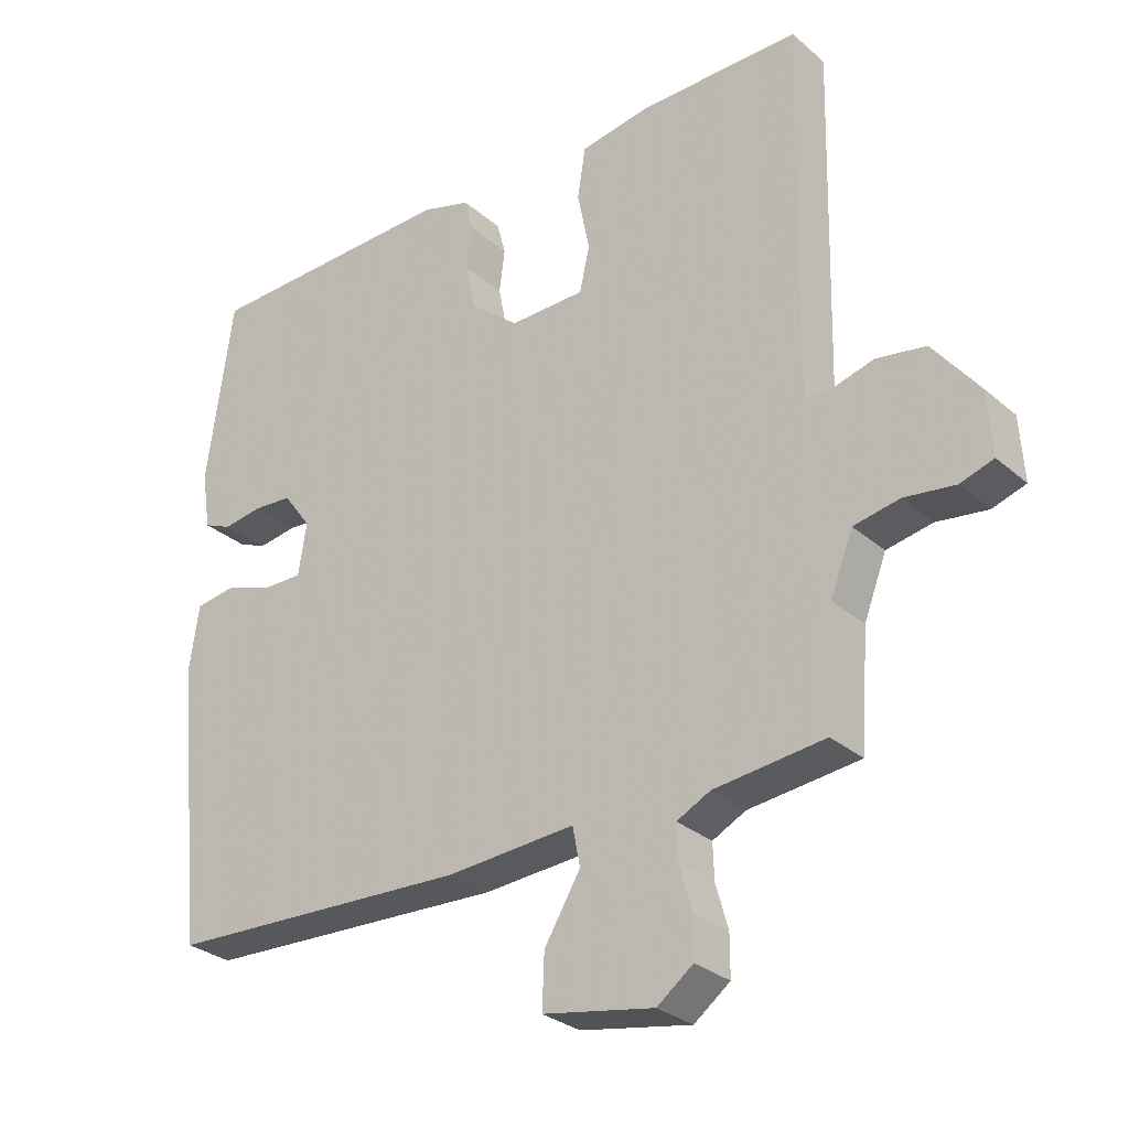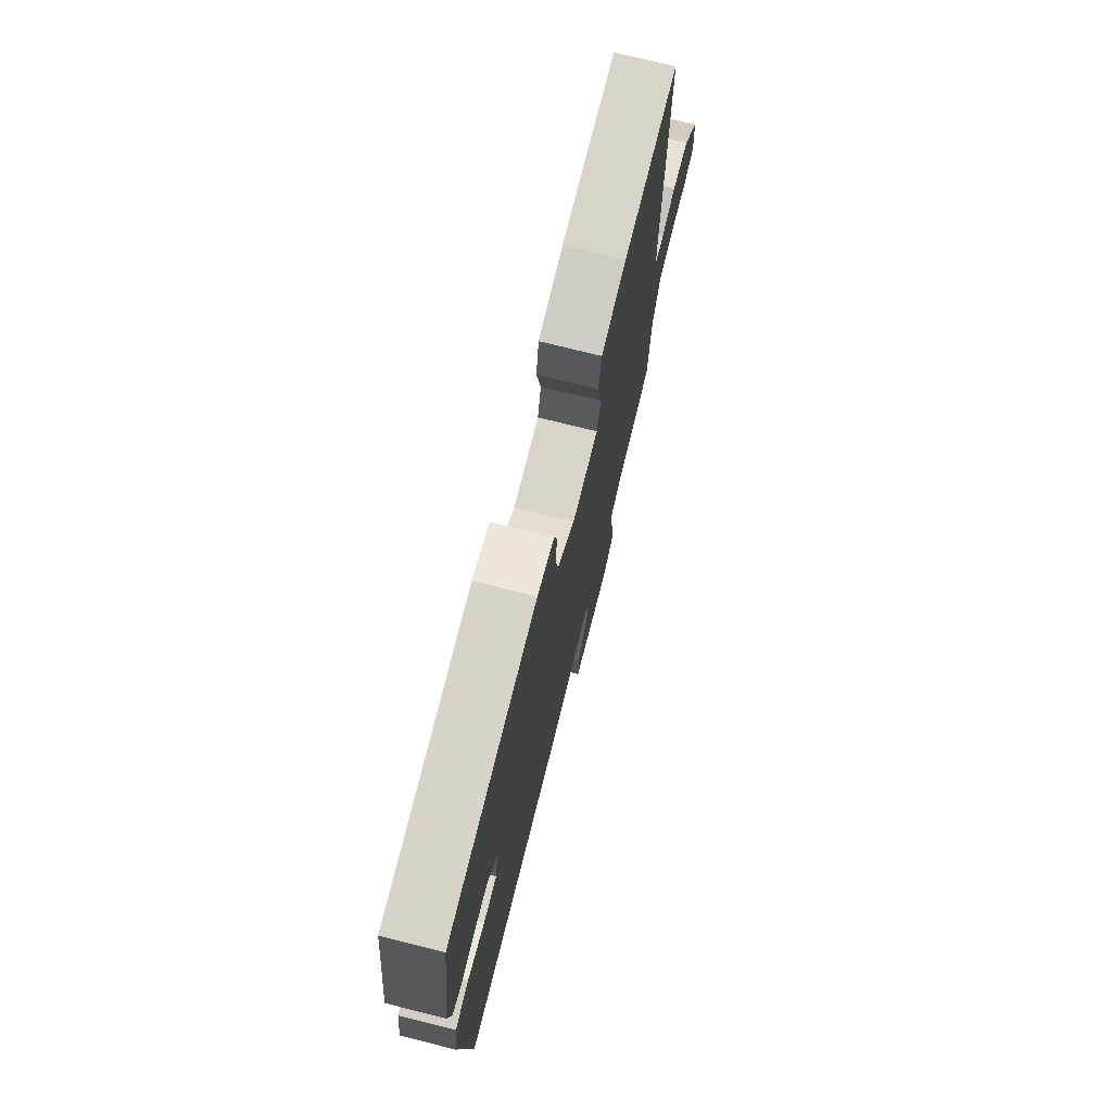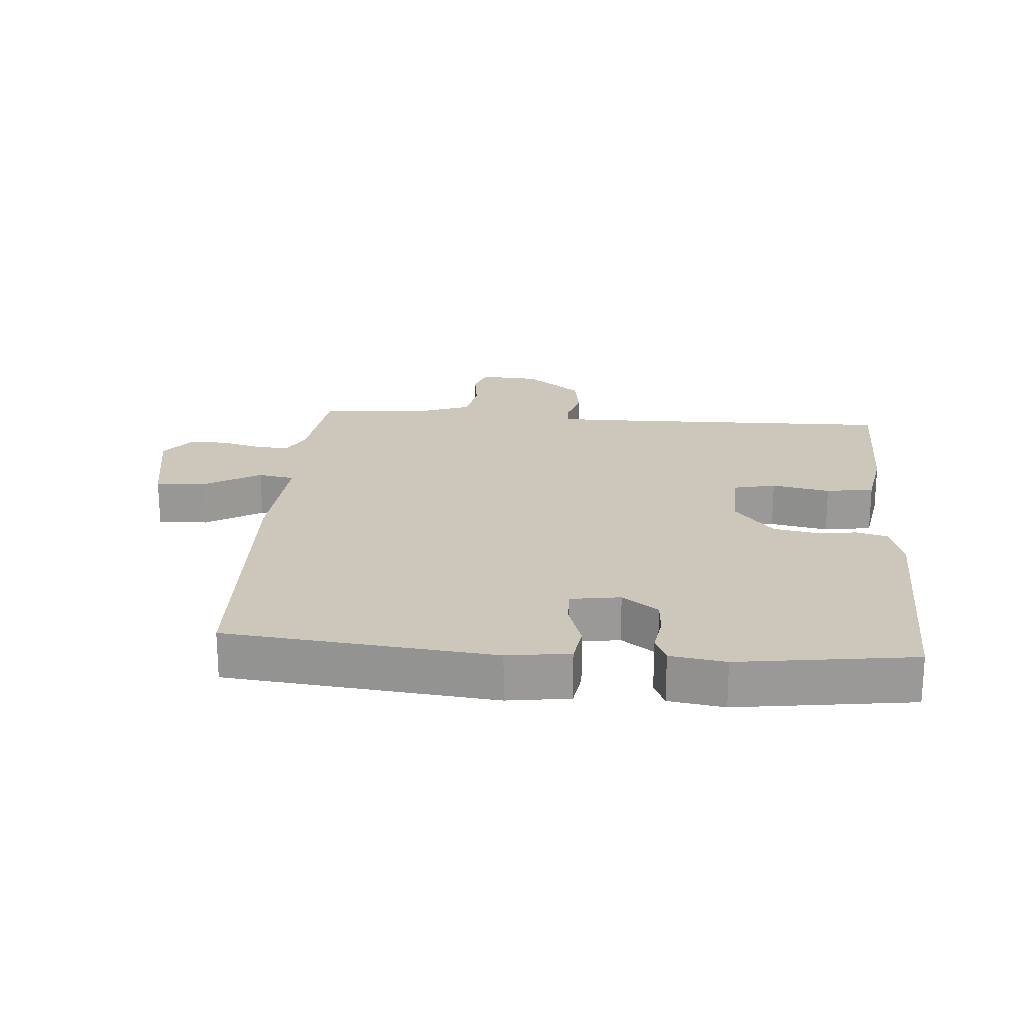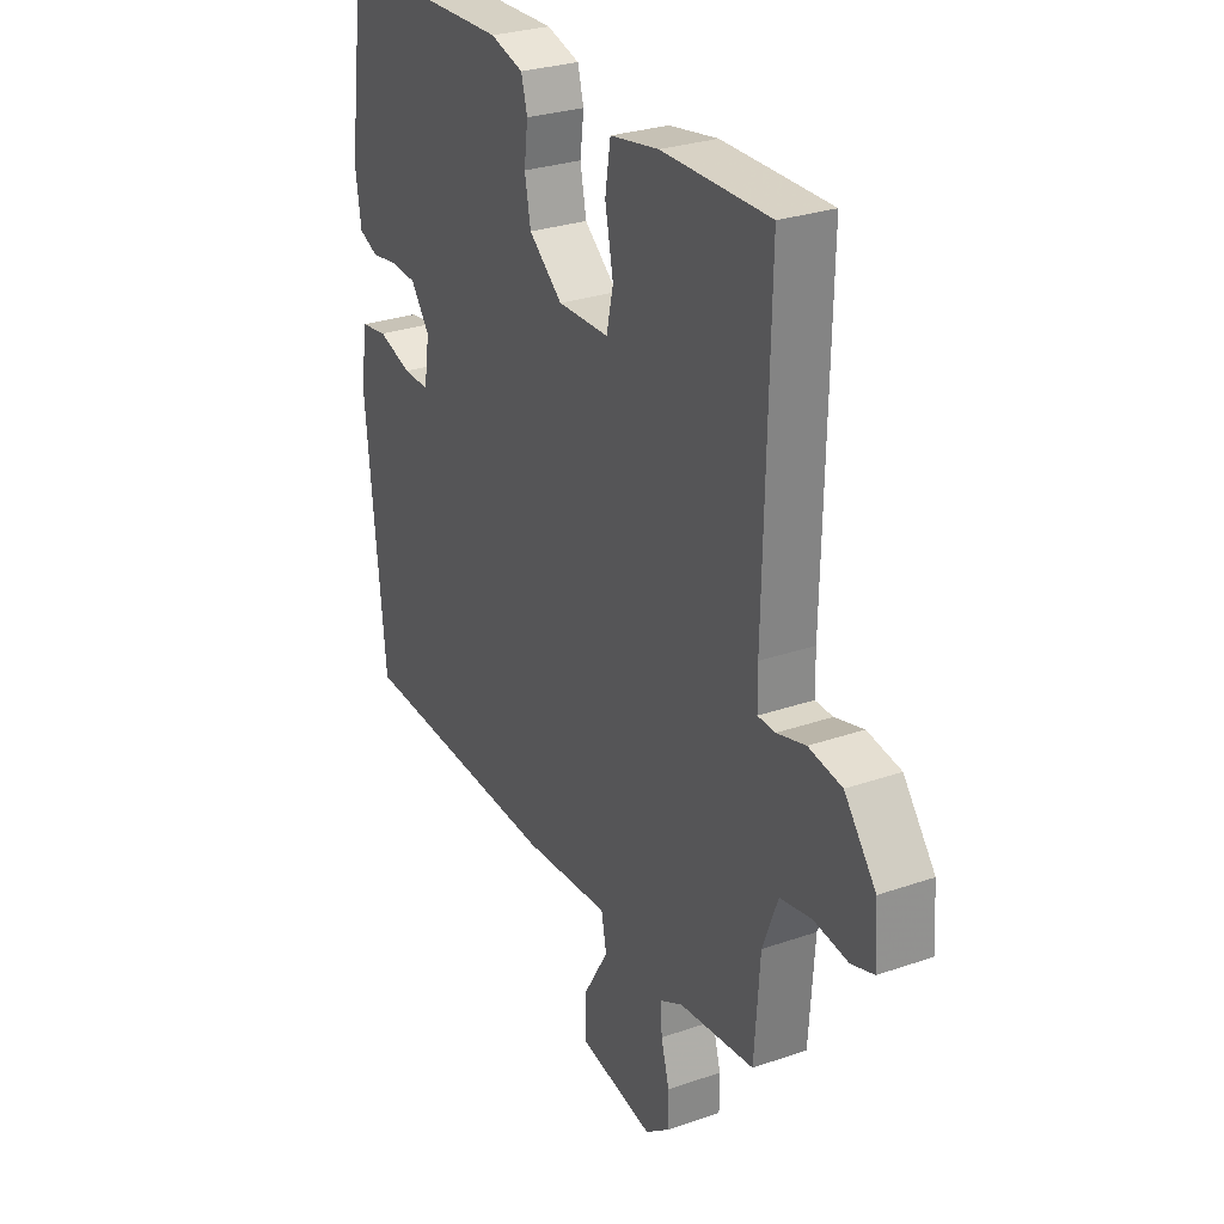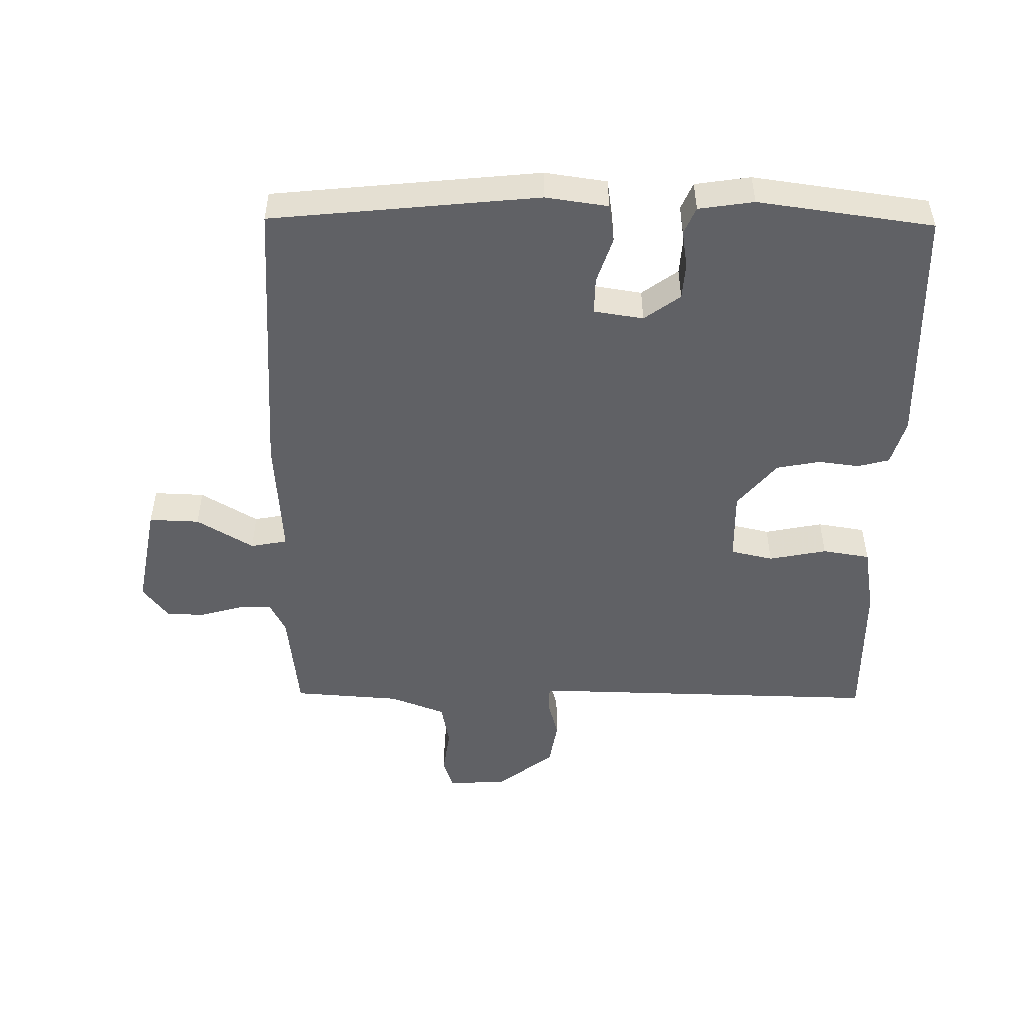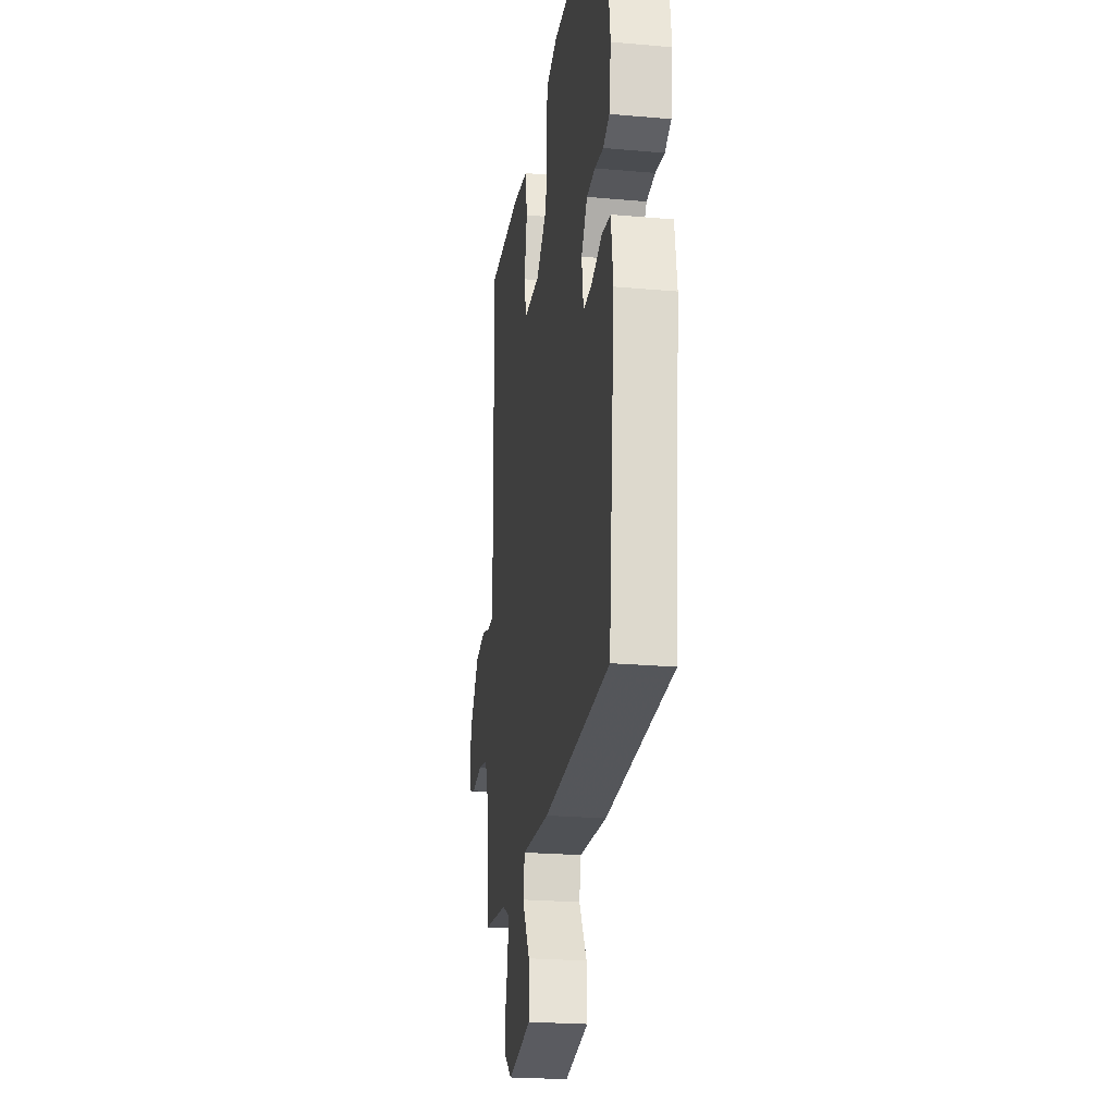
<metadata>
{"format":"obj","ext":"obj","renderer":"f3d","projection":"perspective","resolution":1024,"background":"white","views":[{"elev":-29.3,"azim":38.6,"up":"+Z"},{"elev":74.3,"azim":-76.0,"up":"+Z"},{"elev":21.3,"azim":-85.4,"up":"+Y"},{"elev":28.2,"azim":62.3,"up":"+Z"},{"elev":-49.7,"azim":-90.7,"up":"+Y"},{"elev":-23.4,"azim":-98.5,"up":"+Z"}]}
</metadata>
<code>
v 0.5 0.07 -0.5
v 0.337 0.07 -0.518
v 0.288 0.07 -0.543
v 0.29 0.07 -0.595
v 0.308 0.07 -0.659
v 0.308 0.07 -0.719
v 0.255 0.07 -0.759
v 0.092 0.07 -0.729
v 0.095 0.07 -0.651
v 0.148 0.07 -0.563
v 0.137 0.07 -0.506
v -0.052 0.07 -0.519
v -0.5 0.07 -0.5
v -0.542 0.07 -0.085
v -0.528 0.07 0.012
v -0.469 0.07 0.021
v -0.396 0.07 -0.003
v -0.339 0.07 -0.004
v -0.327 0.07 0.073
v -0.368 0.07 0.129
v -0.425 0.07 0.133
v -0.483 0.07 0.124
v -0.525 0.07 0.142
v -0.538 0.07 0.228
v -0.5 0.07 0.5
v -0.123 0.07 0.51
v -0.051 0.07 0.489
v -0.038 0.07 0.44
v -0.046 0.07 0.376
v -0.033 0.07 0.308
v 0.04 0.07 0.248
v 0.151 0.07 0.25
v 0.166 0.07 0.316
v 0.148 0.07 0.406
v 0.16 0.07 0.48
v 0.266 0.07 0.498
v 0.5 0.07 0.5
v 0.489 0.07 0.013
v 0.49 0.07 -0.052
v 0.528 0.07 -0.053
v 0.59 0.07 -0.036
v 0.662 0.07 -0.048
v 0.73 0.07 -0.135
v 0.736 0.07 -0.228
v 0.687 0.07 -0.244
v 0.613 0.07 -0.234
v 0.545 0.07 -0.247
v 0.512 0.07 -0.333
v 0.5 0 -0.5
v 0.337 0 -0.518
v 0.288 0 -0.543
v 0.29 0 -0.595
v 0.308 0 -0.659
v 0.308 0 -0.719
v 0.255 0 -0.759
v 0.092 0 -0.729
v 0.095 0 -0.651
v 0.148 0 -0.563
v 0.137 0 -0.506
v -0.052 0 -0.519
v -0.5 0 -0.5
v -0.542 0 -0.085
v -0.528 0 0.012
v -0.469 0 0.021
v -0.396 0 -0.003
v -0.339 0 -0.004
v -0.327 0 0.073
v -0.368 0 0.129
v -0.425 0 0.133
v -0.483 0 0.124
v -0.525 0 0.142
v -0.538 0 0.228
v -0.5 0 0.5
v -0.123 0 0.51
v -0.051 0 0.489
v -0.038 0 0.44
v -0.046 0 0.376
v -0.033 0 0.308
v 0.04 0 0.248
v 0.151 0 0.25
v 0.166 0 0.316
v 0.148 0 0.406
v 0.16 0 0.48
v 0.266 0 0.498
v 0.5 0 0.5
v 0.489 0 0.013
v 0.49 0 -0.052
v 0.528 0 -0.053
v 0.59 0 -0.036
v 0.662 0 -0.048
v 0.73 0 -0.135
v 0.736 0 -0.228
v 0.687 0 -0.244
v 0.613 0 -0.234
v 0.545 0 -0.247
v 0.512 0 -0.333
f 44 45 46
f 43 44 46
f 42 43 46
f 41 42 46
f 40 41 46
f 39 40 46 47
f 36 37 38
f 35 36 38
f 34 35 38
f 33 34 38
f 32 33 38 39
f 39 47 48
f 32 39 48
f 31 32 48
f 27 28 29
f 26 27 29
f 25 26 29
f 24 25 29
f 23 24 29
f 22 23 29
f 21 22 29
f 20 21 29 30
f 48 1 2
f 31 48 2
f 30 31 2
f 20 30 2
f 19 20 2
f 15 16 17
f 14 15 17
f 13 14 17
f 12 13 17
f 11 12 17
f 8 9 10
f 7 8 10
f 6 7 10
f 5 6 10
f 4 5 10
f 3 4 10 11
f 2 3 11
f 19 2 11
f 18 19 11
f 11 17 18
f 94 93 92
f 94 92 91
f 94 91 90
f 94 90 89
f 94 89 88
f 95 94 88 87
f 86 85 84
f 86 84 83
f 86 83 82
f 86 82 81
f 87 86 81 80
f 96 95 87
f 96 87 80
f 96 80 79
f 77 76 75
f 77 75 74
f 77 74 73
f 77 73 72
f 77 72 71
f 77 71 70
f 77 70 69
f 78 77 69 68
f 50 49 96
f 50 96 79
f 50 79 78
f 50 78 68
f 50 68 67
f 65 64 63
f 65 63 62
f 65 62 61
f 65 61 60
f 65 60 59
f 58 57 56
f 58 56 55
f 58 55 54
f 58 54 53
f 58 53 52
f 59 58 52 51
f 59 51 50
f 59 50 67
f 59 67 66
f 66 65 59
f 1 49 50 2
f 2 50 51 3
f 3 51 52 4
f 4 52 53 5
f 5 53 54 6
f 6 54 55 7
f 7 55 56 8
f 8 56 57 9
f 9 57 58 10
f 10 58 59 11
f 11 59 60 12
f 12 60 61 13
f 13 61 62 14
f 14 62 63 15
f 15 63 64 16
f 16 64 65 17
f 17 65 66 18
f 18 66 67 19
f 19 67 68 20
f 20 68 69 21
f 21 69 70 22
f 22 70 71 23
f 23 71 72 24
f 24 72 73 25
f 25 73 74 26
f 26 74 75 27
f 27 75 76 28
f 28 76 77 29
f 29 77 78 30
f 30 78 79 31
f 31 79 80 32
f 32 80 81 33
f 33 81 82 34
f 34 82 83 35
f 35 83 84 36
f 36 84 85 37
f 37 85 86 38
f 38 86 87 39
f 39 87 88 40
f 40 88 89 41
f 41 89 90 42
f 42 90 91 43
f 43 91 92 44
f 44 92 93 45
f 45 93 94 46
f 46 94 95 47
f 47 95 96 48
f 48 96 49 1

</code>
